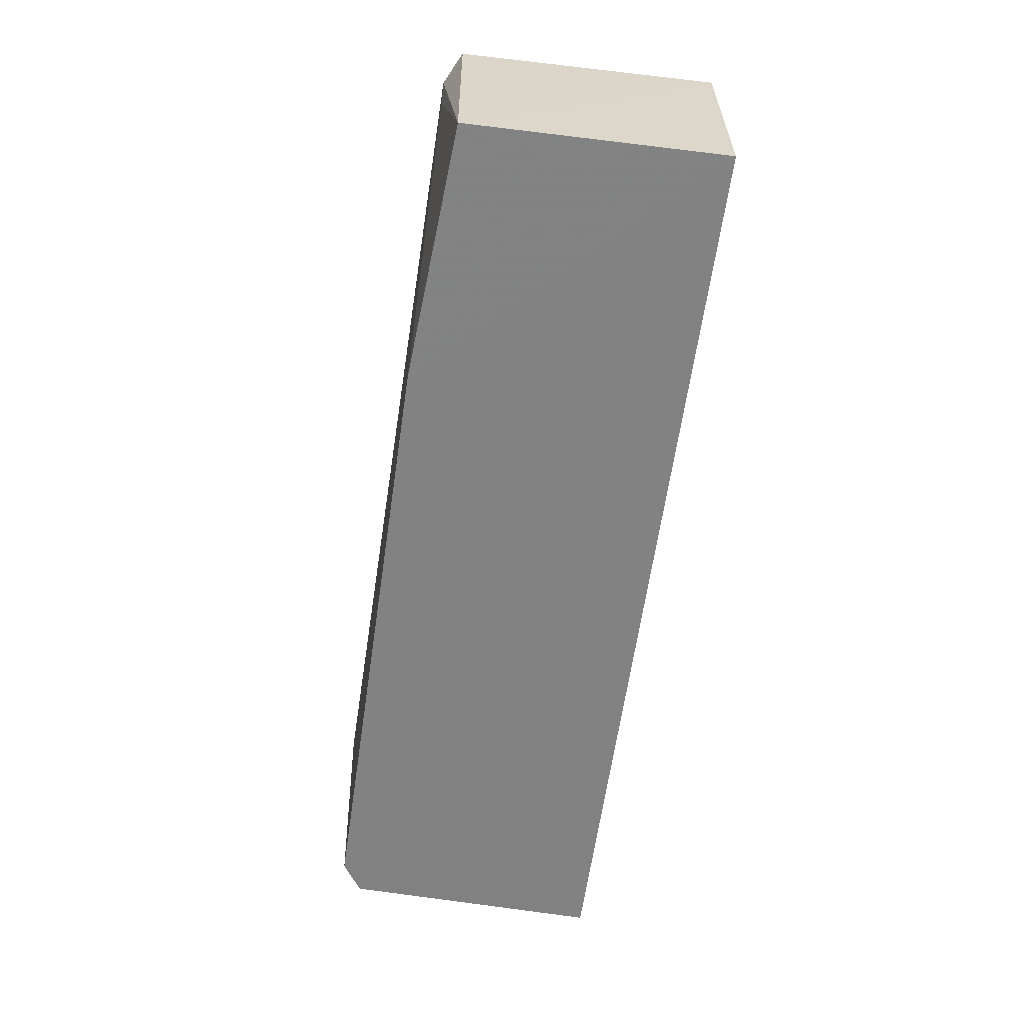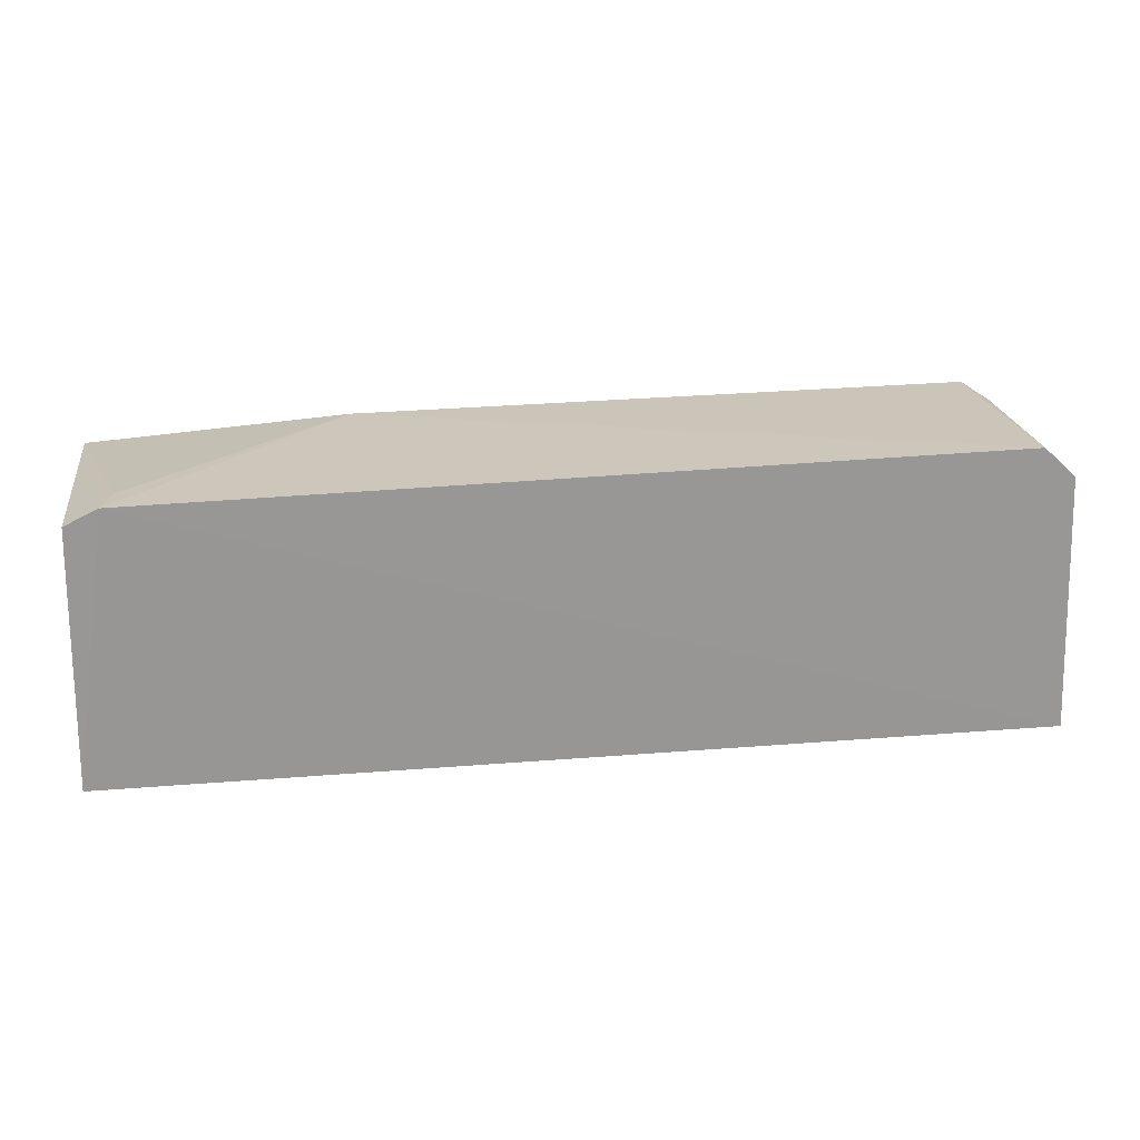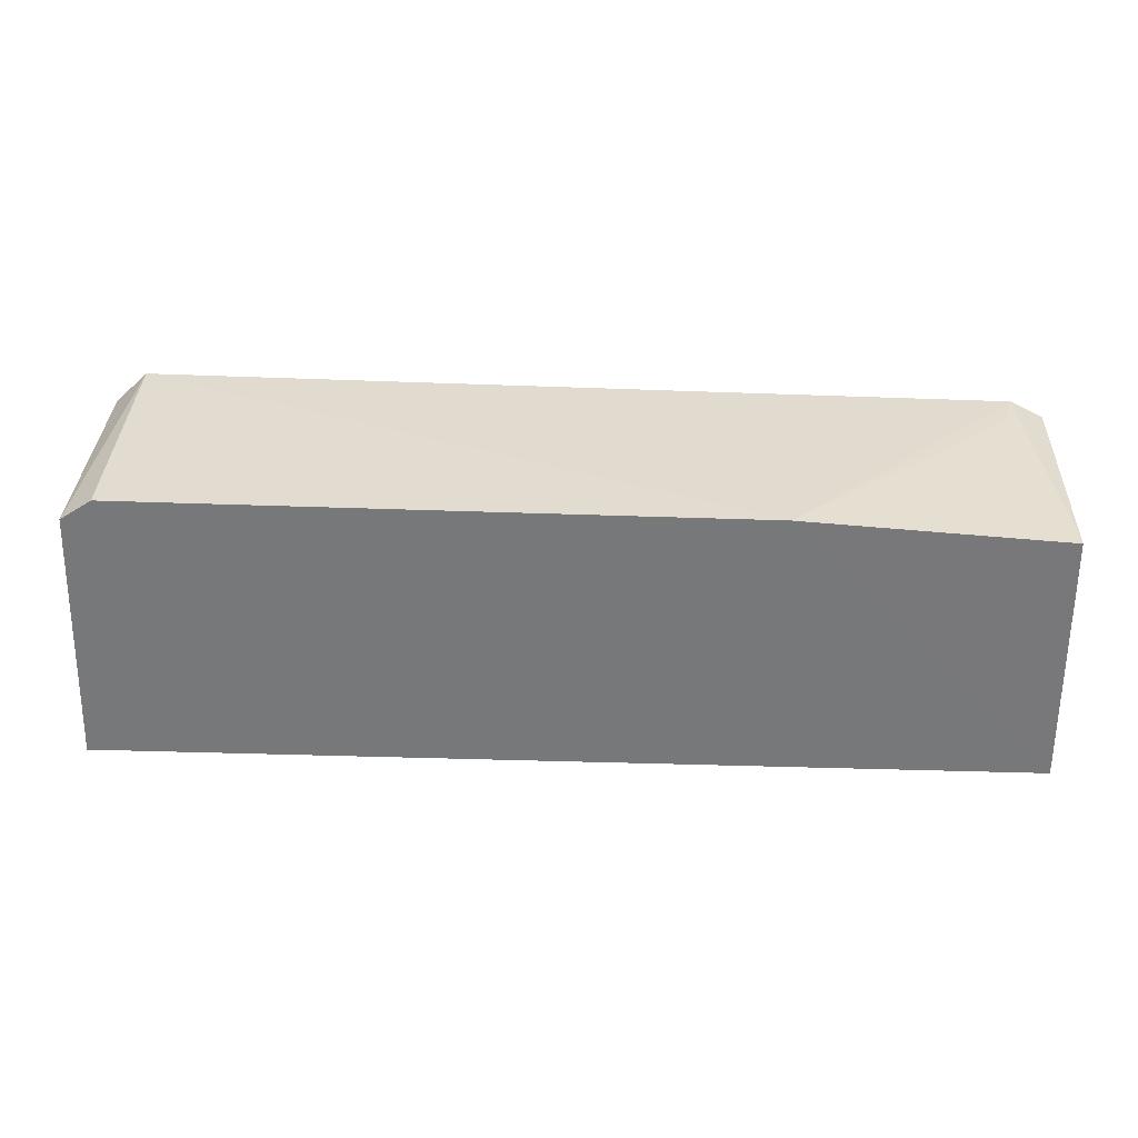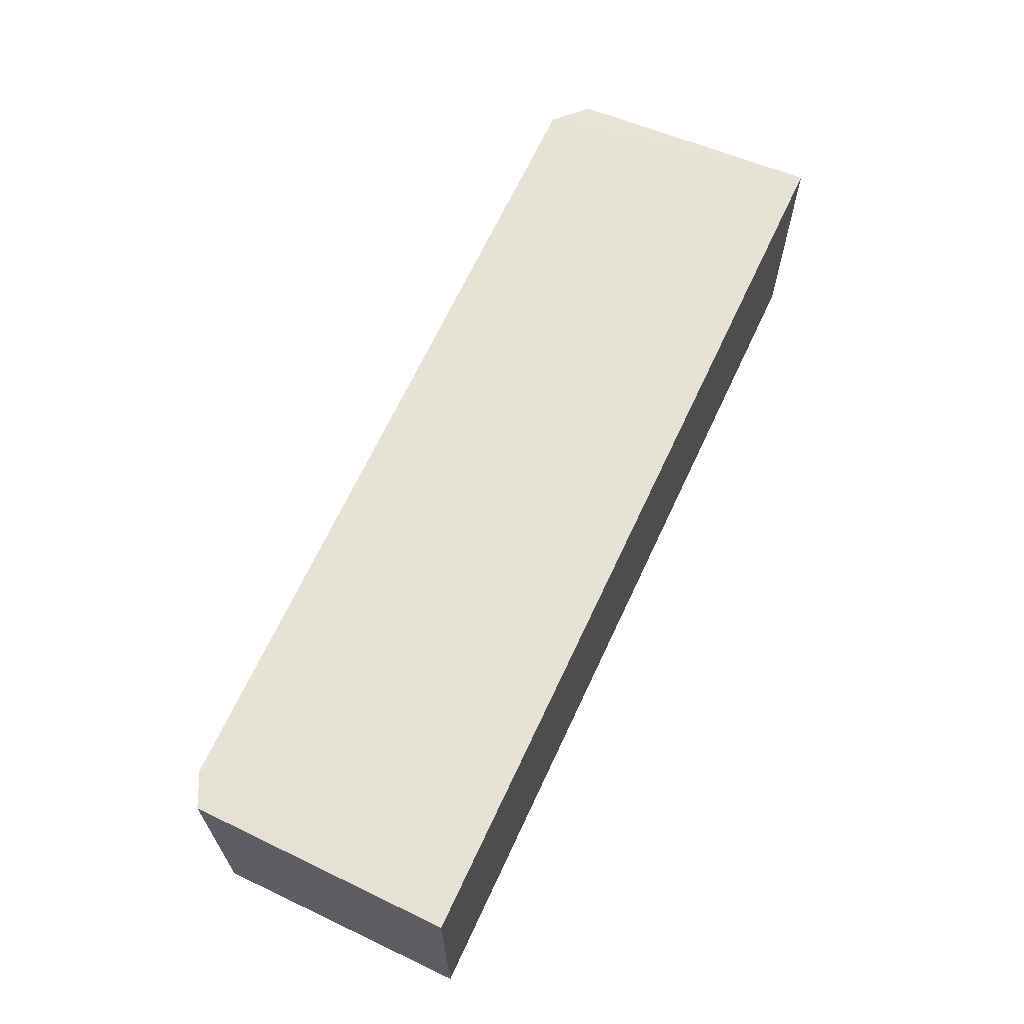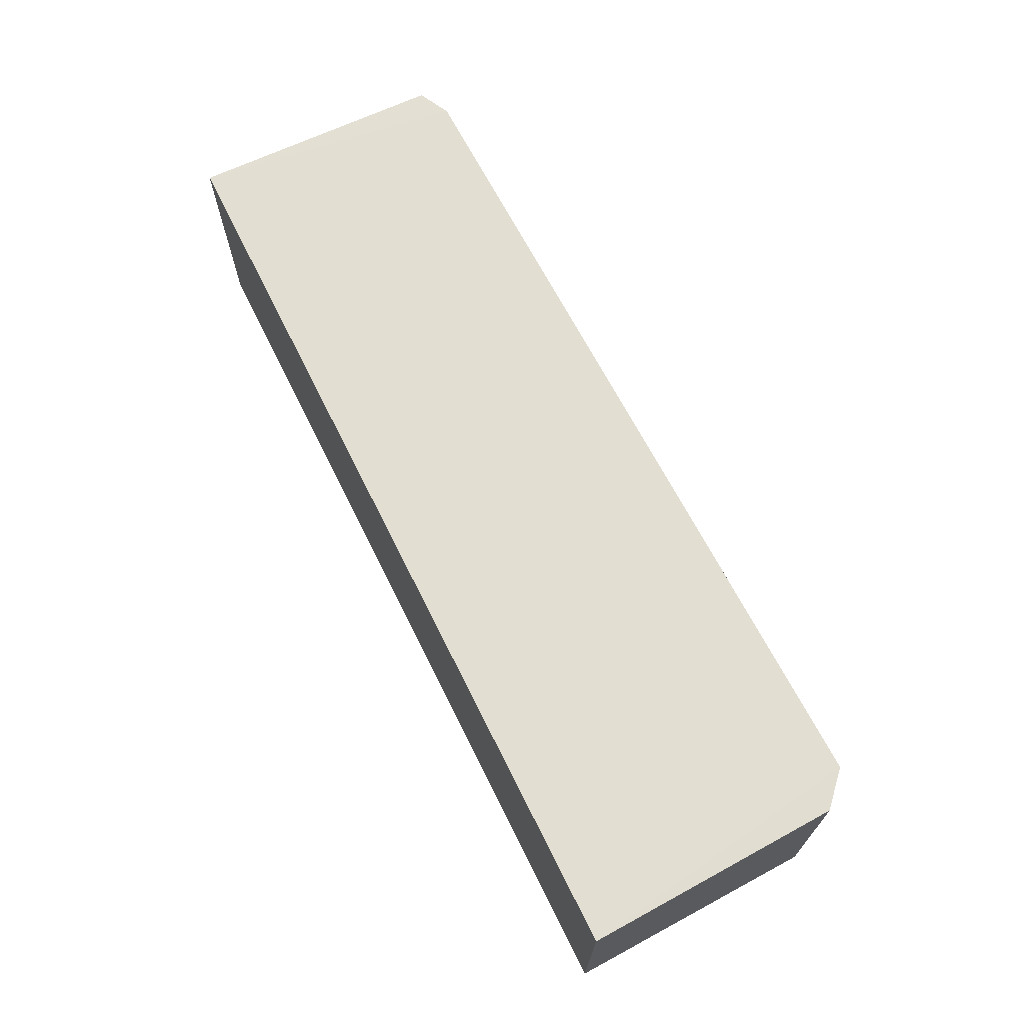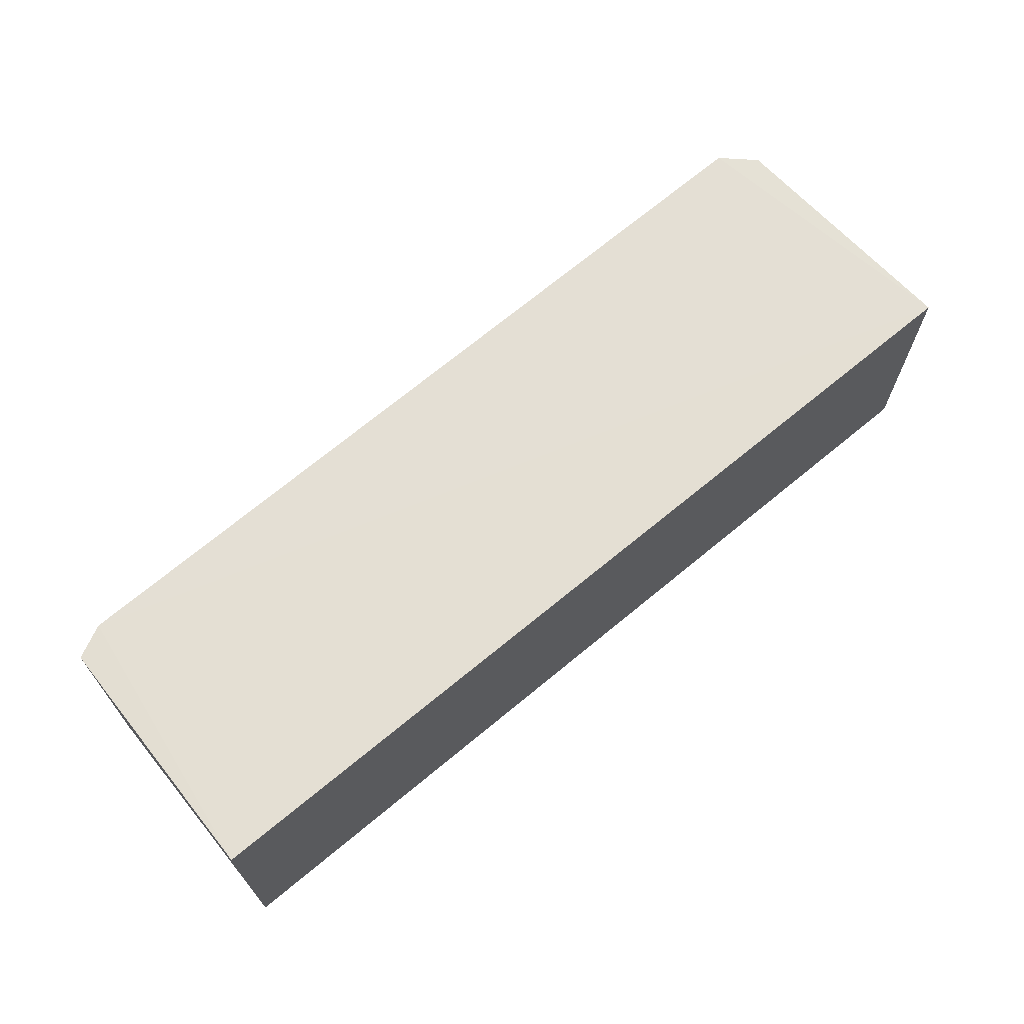
<metadata>
{"format":"obj","ext":"obj","renderer":"f3d","projection":"perspective","resolution":1024,"background":"white","views":[{"elev":-60.8,"azim":82.2,"up":"+Y"},{"elev":22.2,"azim":171.8,"up":"+Z"},{"elev":32.4,"azim":2.3,"up":"+Z"},{"elev":63.6,"azim":114.8,"up":"+Y"},{"elev":67.5,"azim":-116.4,"up":"+Y"},{"elev":66.3,"azim":140.0,"up":"+Y"}]}
</metadata>
<code>
v 0.0394 0.001373 0.1156
v 0.0423 -0.02016 0.114
v 0.04287 0.001283 0.09059
v -0.04222 0.001283 0.0906
v -0.03824 -0.02021 0.1162
v -0.04189 -0.02024 0.09059
v 0.04239 0.001302 0.1141
v 0.01873 -0.0202 0.1156
v -0.03835 0.001296 0.1169
v 0.04263 -0.02022 0.0906
v -0.04109 -0.0202 0.1143
v 0.03842 -0.002198 0.1155
v -0.04129 0.001234 0.1141
f 1 3 4
f 6 4 3
f 7 1 2
f 7 2 3
f 7 3 1
f 8 5 6
f 9 1 4
f 9 8 1
f 9 5 8
f 10 6 3
f 10 3 2
f 10 8 6
f 10 2 8
f 11 6 5
f 11 4 6
f 11 5 9
f 12 8 2
f 12 2 1
f 12 1 8
f 13 11 9
f 13 9 4
f 13 4 11

</code>
